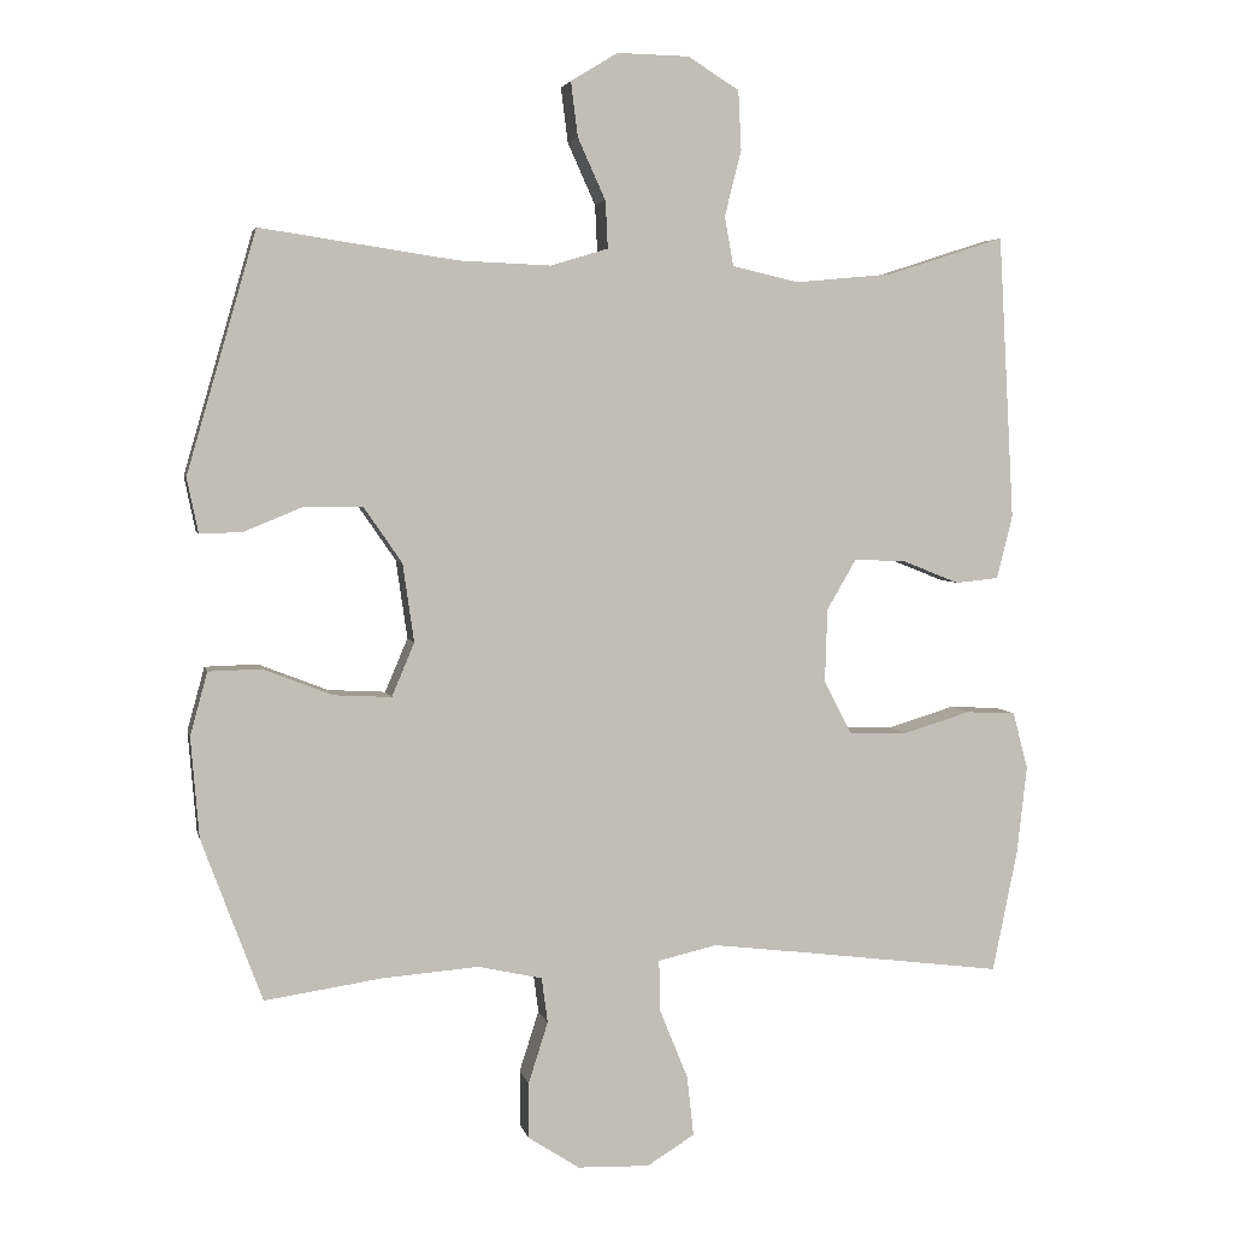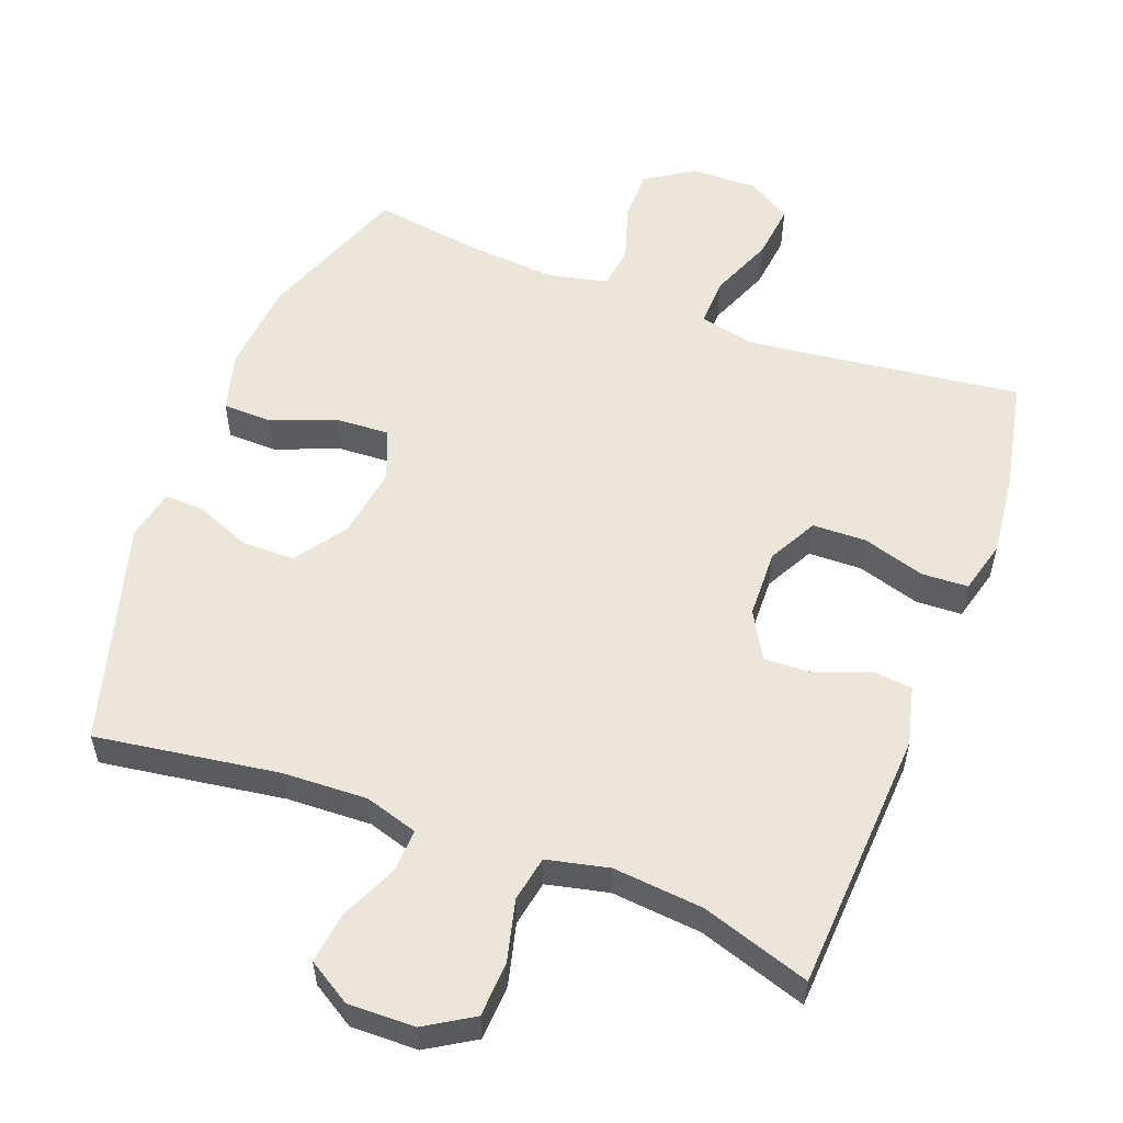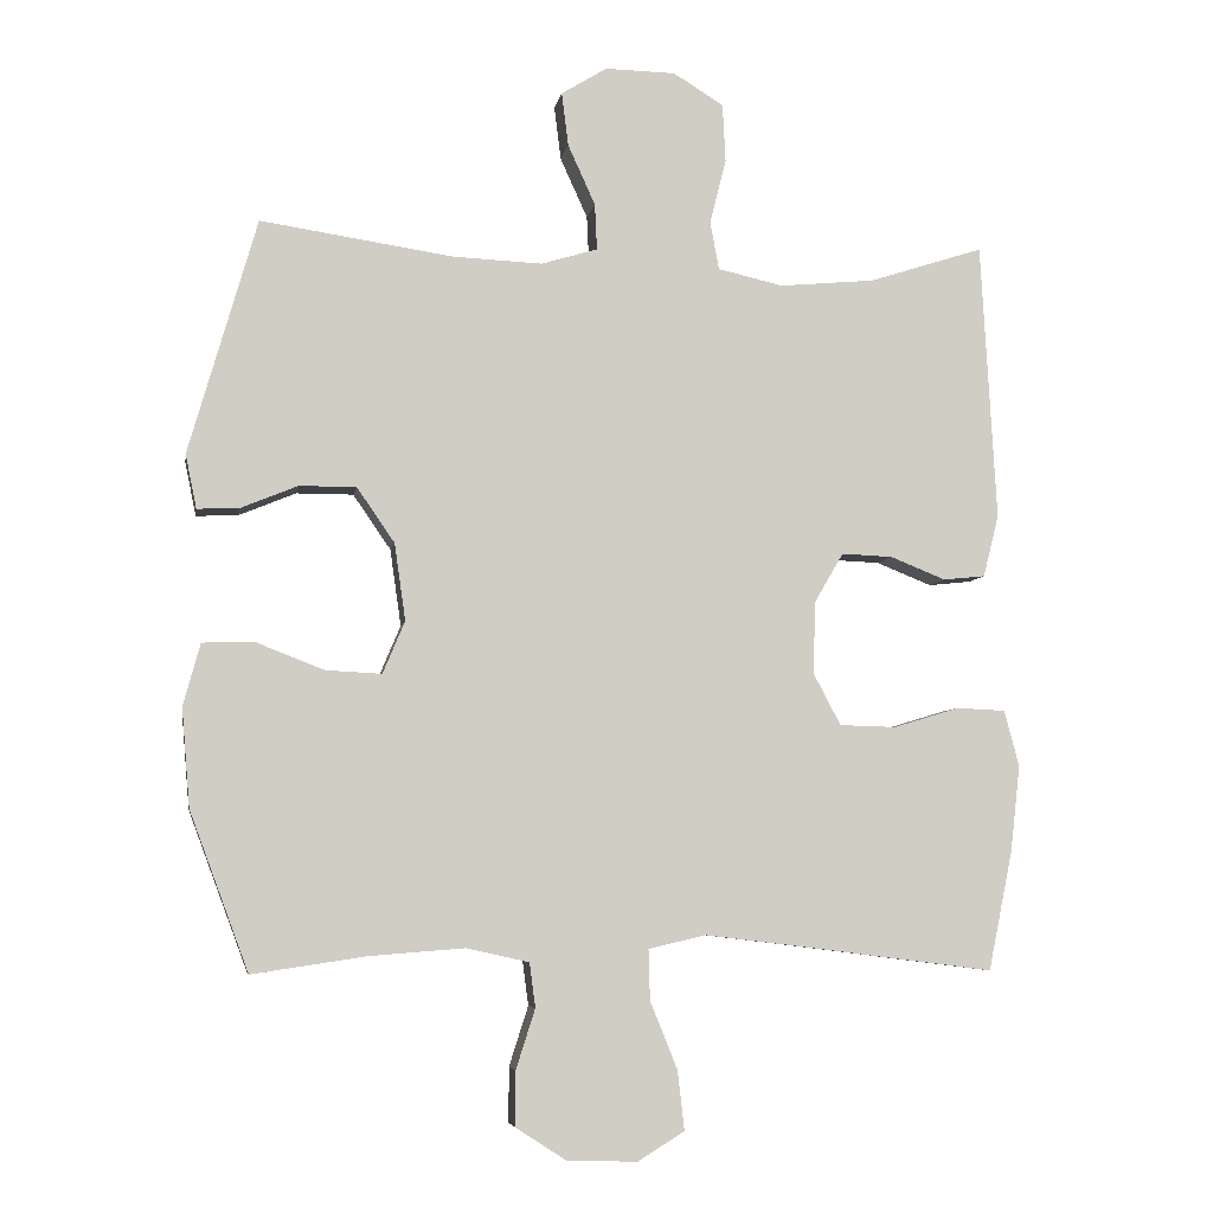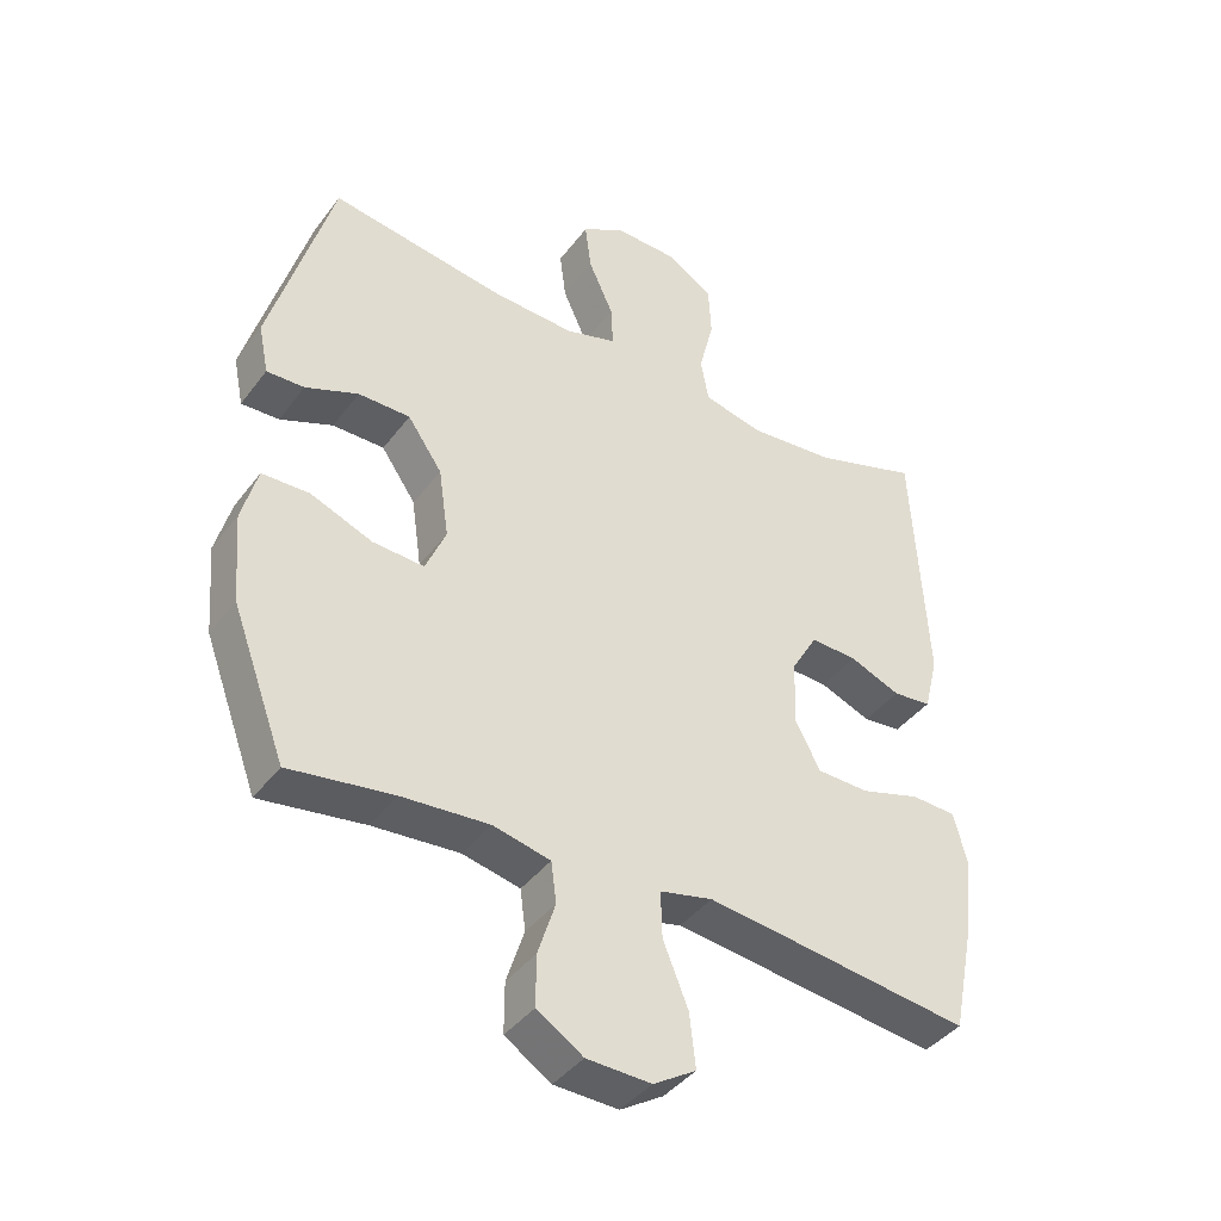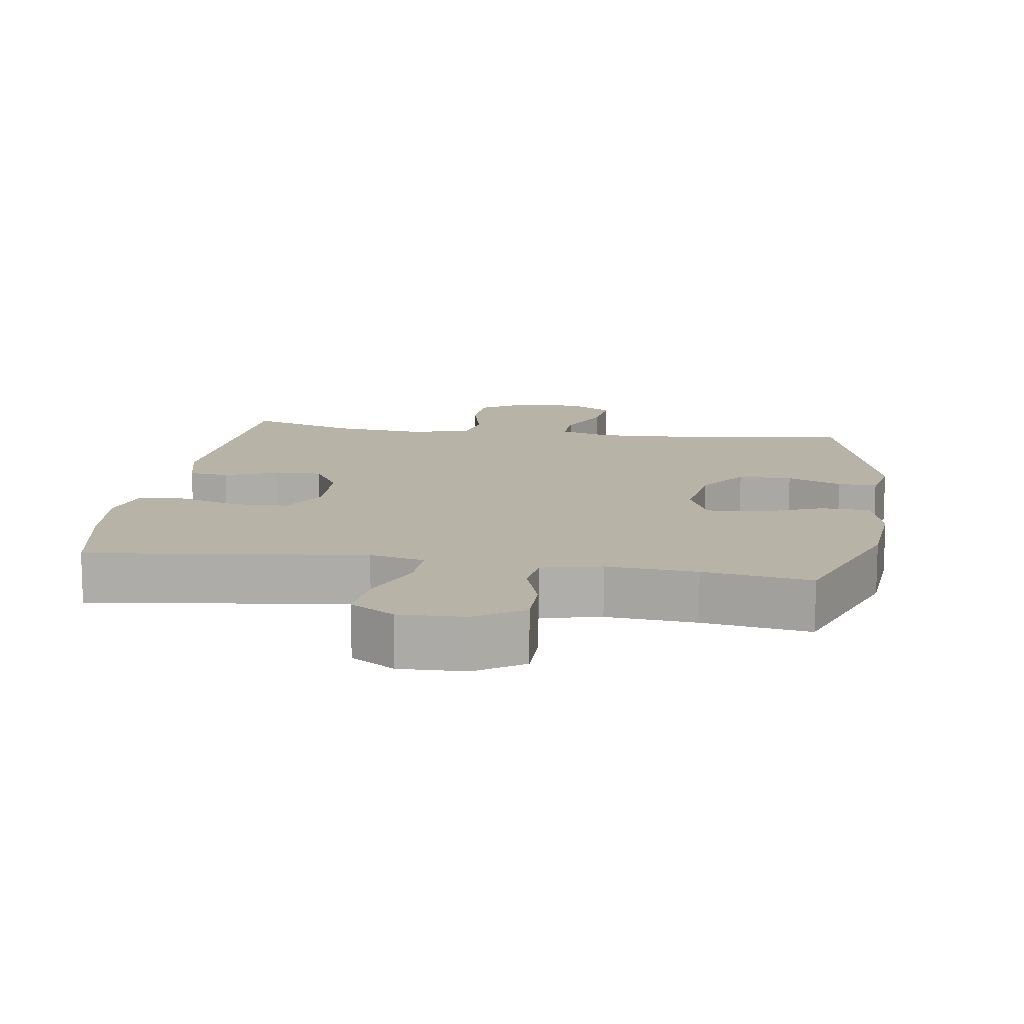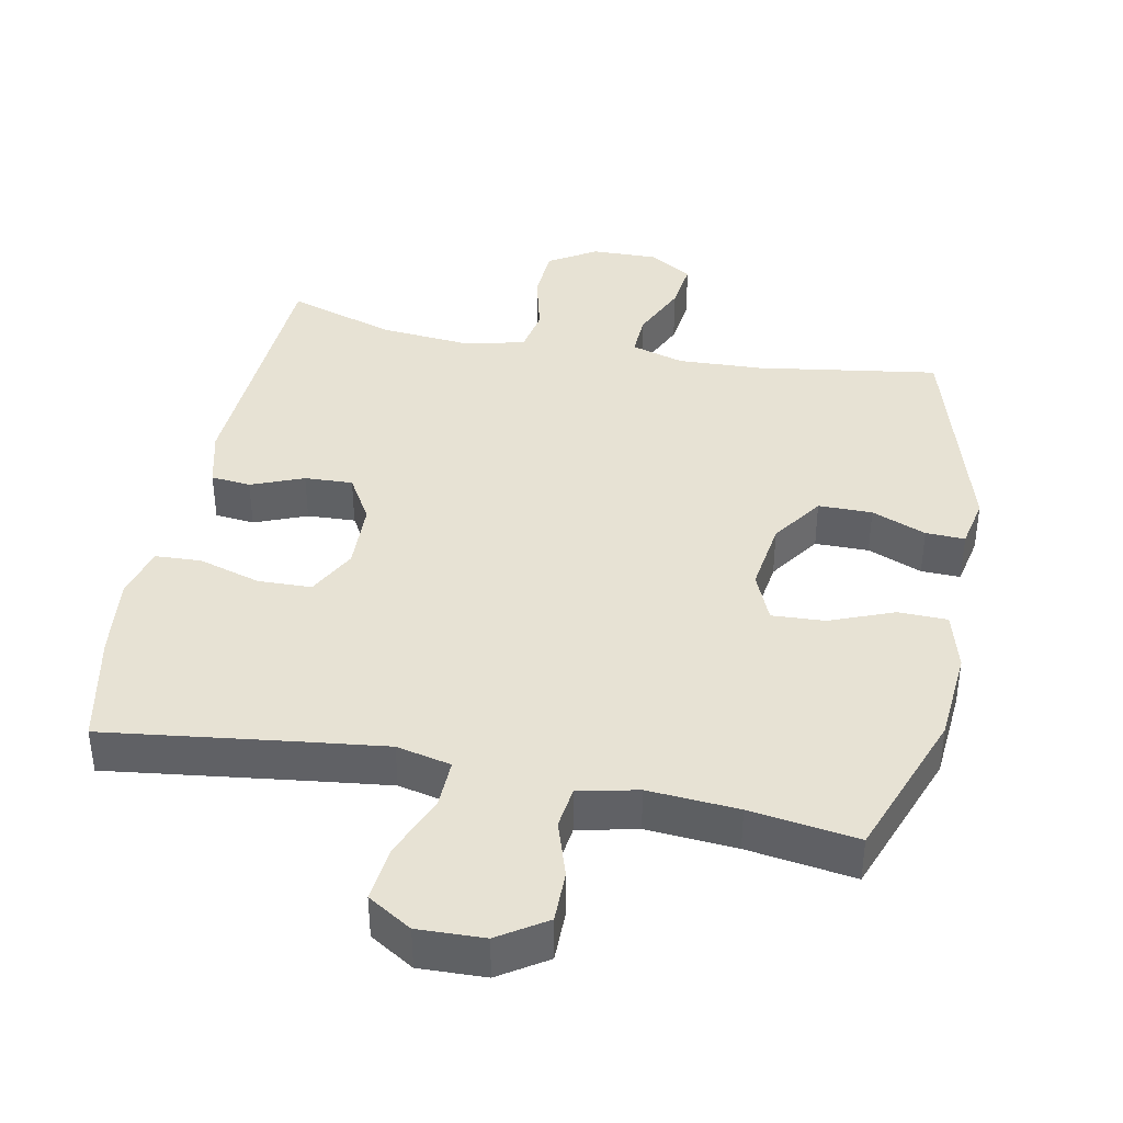
<metadata>
{"format":"obj","ext":"obj","renderer":"f3d","projection":"perspective","resolution":1024,"background":"white","views":[{"elev":4.1,"azim":-11.8,"up":"+Z"},{"elev":55.7,"azim":20.8,"up":"+Y"},{"elev":-5.9,"azim":-9.4,"up":"+Z"},{"elev":-41.0,"azim":-33.5,"up":"+Z"},{"elev":12.8,"azim":-171.4,"up":"+Y"},{"elev":39.9,"azim":-168.9,"up":"+Y"}]}
</metadata>
<code>
v 0.5 0.07 0.5
v 0.521 0.07 0.124
v 0.5 0.07 0.04
v 0.443 0.07 0.034
v 0.368 0.07 0.064
v 0.299 0.07 0.067
v 0.26 0.07 0
v 0.257 0.07 -0.098
v 0.294 0.07 -0.168
v 0.371 0.07 -0.17
v 0.46 0.07 -0.143
v 0.526 0.07 -0.146
v 0.546 0.07 -0.222
v 0.533 0.07 -0.338
v 0.5 0.07 -0.5
v 0.231 0.07 -0.466
v 0.106 0.07 -0.451
v 0.028 0.07 -0.469
v 0.03 0.07 -0.538
v 0.067 0.07 -0.629
v 0.076 0.07 -0.709
v 0.013 0.07 -0.748
v -0.082 0.07 -0.745
v -0.15 0.07 -0.701
v -0.15 0.07 -0.627
v -0.124 0.07 -0.546
v -0.132 0.07 -0.486
v -0.217 0.07 -0.467
v -0.346 0.07 -0.477
v -0.5 0.07 -0.5
v -0.58 0.07 -0.285
v -0.591 0.07 -0.152
v -0.568 0.07 -0.068
v -0.498 0.07 -0.066
v -0.406 0.07 -0.102
v -0.33 0.07 -0.106
v -0.3 0.07 -0.035
v -0.315 0.07 0.069
v -0.366 0.07 0.143
v -0.443 0.07 0.143
v -0.521 0.07 0.111
v -0.577 0.07 0.109
v -0.592 0.07 0.182
v -0.5 0.07 0.5
v -0.239 0.07 0.461
v -0.118 0.07 0.456
v -0.042 0.07 0.479
v -0.045 0.07 0.541
v -0.082 0.07 0.623
v -0.091 0.07 0.695
v -0.029 0.07 0.733
v 0.066 0.07 0.731
v 0.134 0.07 0.689
v 0.138 0.07 0.611
v 0.116 0.07 0.523
v 0.128 0.07 0.458
v 0.216 0.07 0.438
v 0.345 0.07 0.45
v 0.5 0 0.5
v 0.521 0 0.124
v 0.5 0 0.04
v 0.443 0 0.034
v 0.368 0 0.064
v 0.299 0 0.067
v 0.26 0 0
v 0.257 0 -0.098
v 0.294 0 -0.168
v 0.371 0 -0.17
v 0.46 0 -0.143
v 0.526 0 -0.146
v 0.546 0 -0.222
v 0.533 0 -0.338
v 0.5 0 -0.5
v 0.231 0 -0.466
v 0.106 0 -0.451
v 0.028 0 -0.469
v 0.03 0 -0.538
v 0.067 0 -0.629
v 0.076 0 -0.709
v 0.013 0 -0.748
v -0.082 0 -0.745
v -0.15 0 -0.701
v -0.15 0 -0.627
v -0.124 0 -0.546
v -0.132 0 -0.486
v -0.217 0 -0.467
v -0.346 0 -0.477
v -0.5 0 -0.5
v -0.58 0 -0.285
v -0.591 0 -0.152
v -0.568 0 -0.068
v -0.498 0 -0.066
v -0.406 0 -0.102
v -0.33 0 -0.106
v -0.3 0 -0.035
v -0.315 0 0.069
v -0.366 0 0.143
v -0.443 0 0.143
v -0.521 0 0.111
v -0.577 0 0.109
v -0.592 0 0.182
v -0.5 0 0.5
v -0.239 0 0.461
v -0.118 0 0.456
v -0.042 0 0.479
v -0.045 0 0.541
v -0.082 0 0.623
v -0.091 0 0.695
v -0.029 0 0.733
v 0.066 0 0.731
v 0.134 0 0.689
v 0.138 0 0.611
v 0.116 0 0.523
v 0.128 0 0.458
v 0.216 0 0.438
v 0.345 0 0.45
f 52 53 54 55
f 52 55 56
f 51 52 56
f 48 49 50 51
f 47 48 51 56
f 46 47 56 57
f 42 43 44 45
f 40 41 42 45
f 39 40 45 46
f 38 39 46 57
f 32 33 34 35
f 32 35 36
f 29 30 31 32
f 28 29 32 36
f 27 28 36 37
f 23 24 25 26
f 23 26 27
f 22 23 27
f 19 20 21 22
f 18 19 22 27
f 17 18 27 37
f 13 14 15 16
f 10 11 12 13
f 9 10 13 16
f 8 9 16 17
f 2 3 4 5
f 58 1 2 5
f 58 5 6
f 57 58 6 7
f 17 37 38 57
f 7 8 17 57
f 113 112 111 110
f 114 113 110
f 114 110 109
f 109 108 107 106
f 114 109 106 105
f 115 114 105 104
f 103 102 101 100
f 103 100 99 98
f 104 103 98 97
f 115 104 97 96
f 93 92 91 90
f 94 93 90
f 90 89 88 87
f 94 90 87 86
f 95 94 86 85
f 84 83 82 81
f 85 84 81
f 85 81 80
f 80 79 78 77
f 85 80 77 76
f 95 85 76 75
f 74 73 72 71
f 71 70 69 68
f 74 71 68 67
f 75 74 67 66
f 63 62 61 60
f 63 60 59 116
f 64 63 116
f 65 64 116 115
f 115 96 95 75
f 115 75 66 65
f 1 59 60 2
f 2 60 61 3
f 3 61 62 4
f 4 62 63 5
f 5 63 64 6
f 6 64 65 7
f 7 65 66 8
f 8 66 67 9
f 9 67 68 10
f 10 68 69 11
f 11 69 70 12
f 12 70 71 13
f 13 71 72 14
f 14 72 73 15
f 15 73 74 16
f 16 74 75 17
f 17 75 76 18
f 18 76 77 19
f 19 77 78 20
f 20 78 79 21
f 21 79 80 22
f 22 80 81 23
f 23 81 82 24
f 24 82 83 25
f 25 83 84 26
f 26 84 85 27
f 27 85 86 28
f 28 86 87 29
f 29 87 88 30
f 30 88 89 31
f 31 89 90 32
f 32 90 91 33
f 33 91 92 34
f 34 92 93 35
f 35 93 94 36
f 36 94 95 37
f 37 95 96 38
f 38 96 97 39
f 39 97 98 40
f 40 98 99 41
f 41 99 100 42
f 42 100 101 43
f 43 101 102 44
f 44 102 103 45
f 45 103 104 46
f 46 104 105 47
f 47 105 106 48
f 48 106 107 49
f 49 107 108 50
f 50 108 109 51
f 51 109 110 52
f 52 110 111 53
f 53 111 112 54
f 54 112 113 55
f 55 113 114 56
f 56 114 115 57
f 57 115 116 58
f 58 116 59 1

</code>
